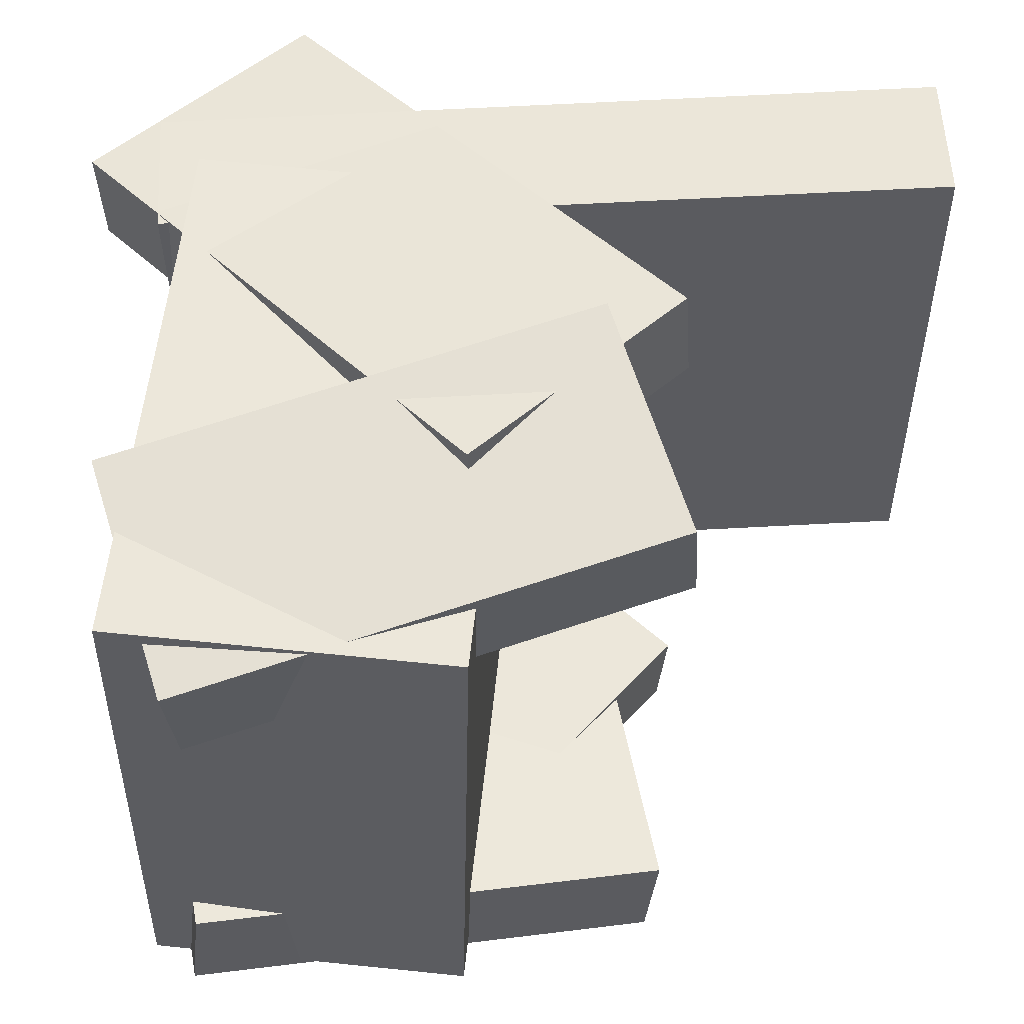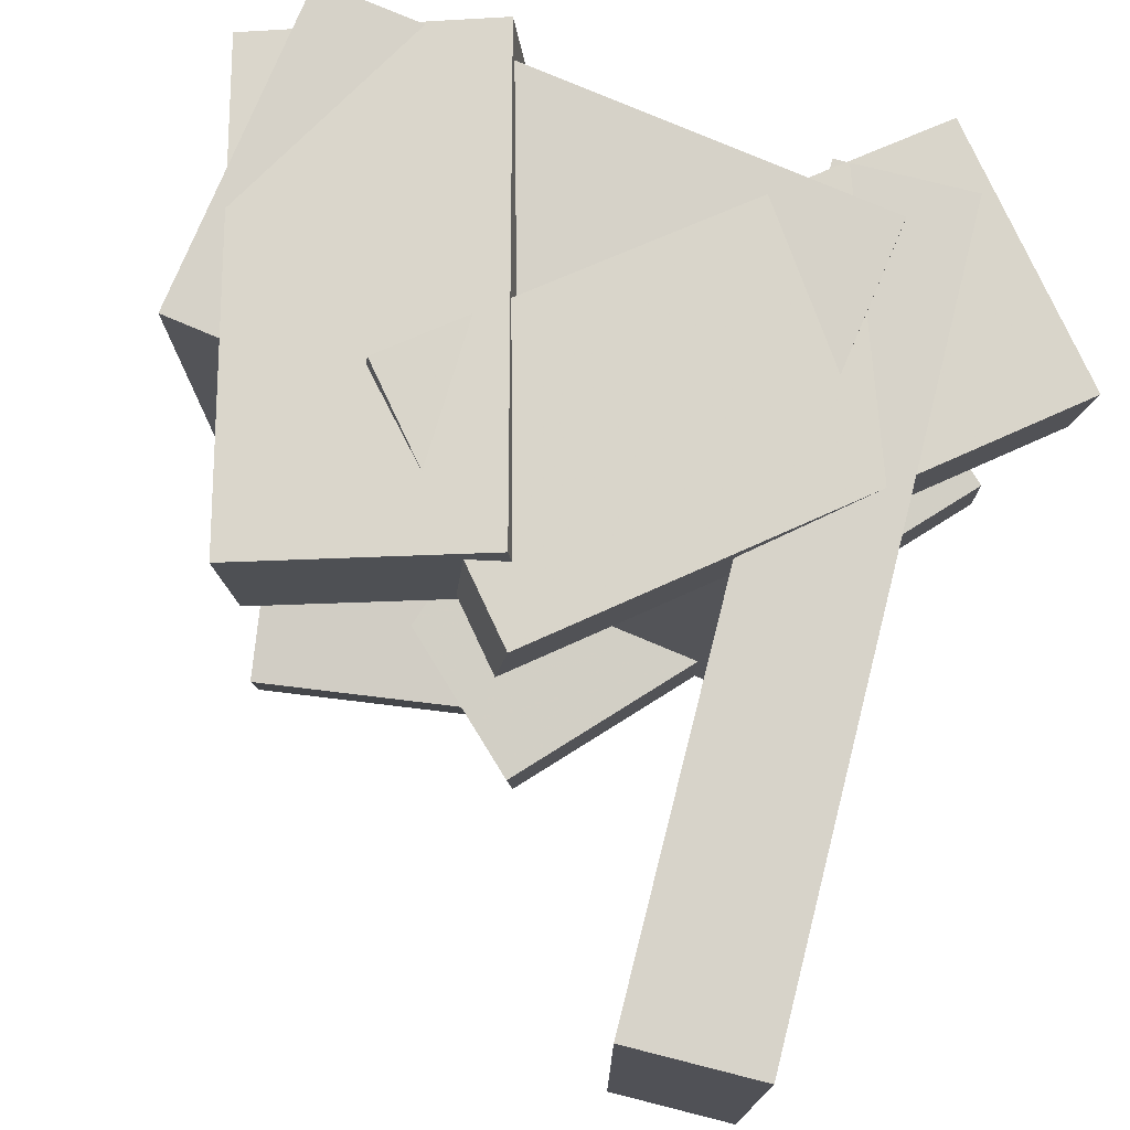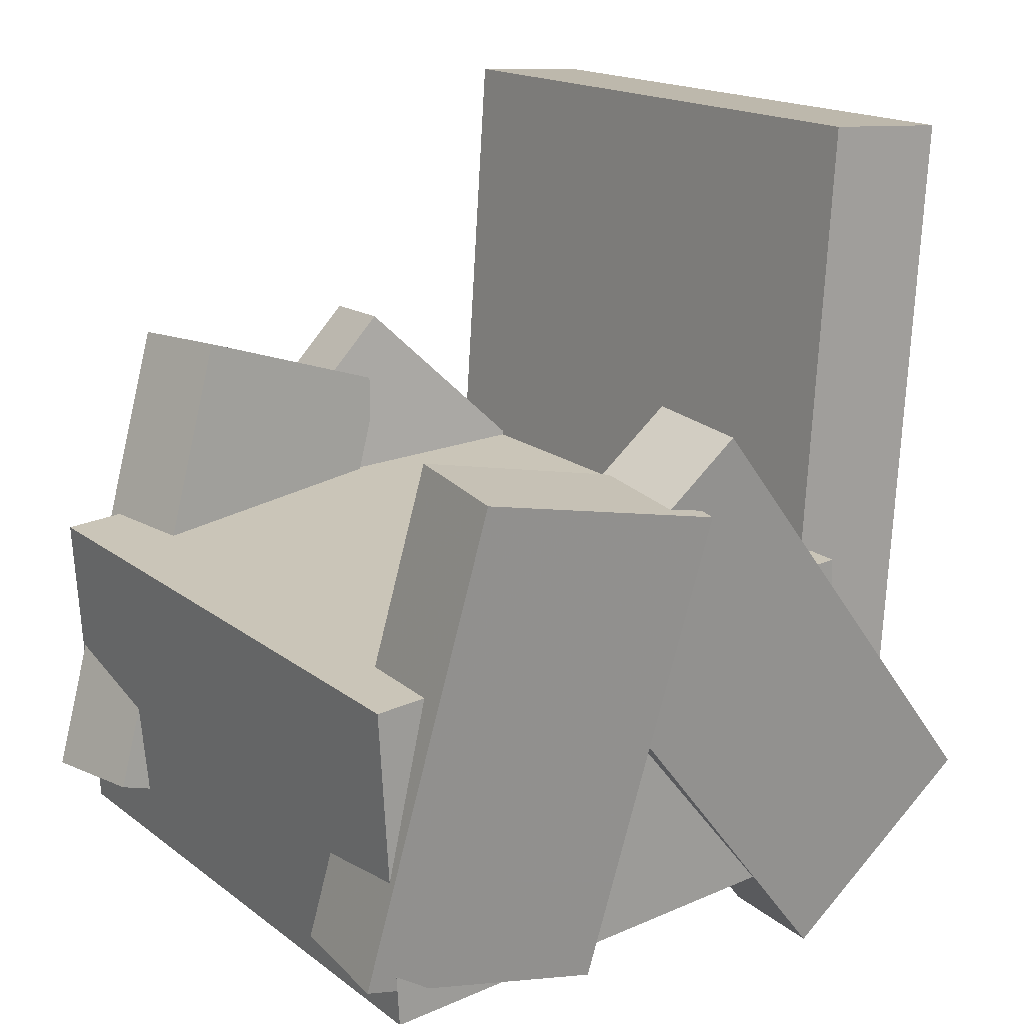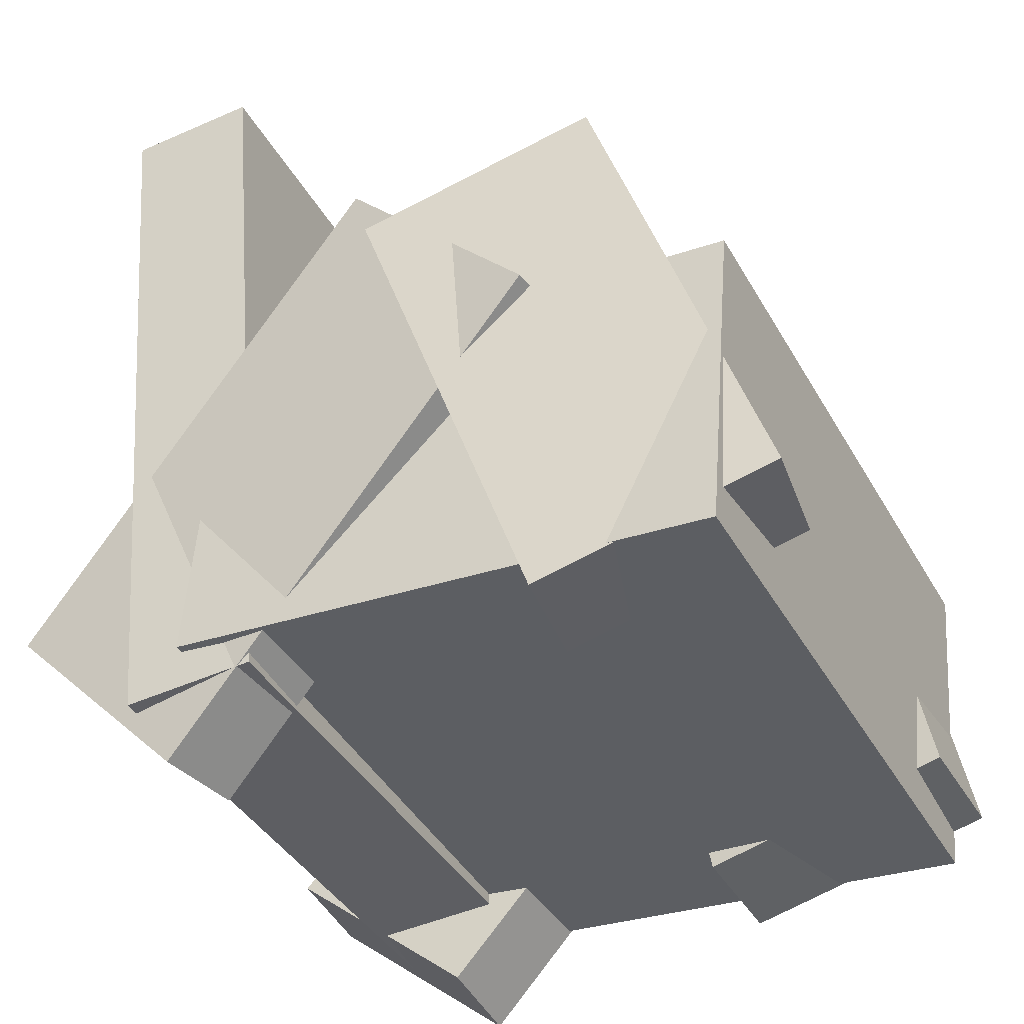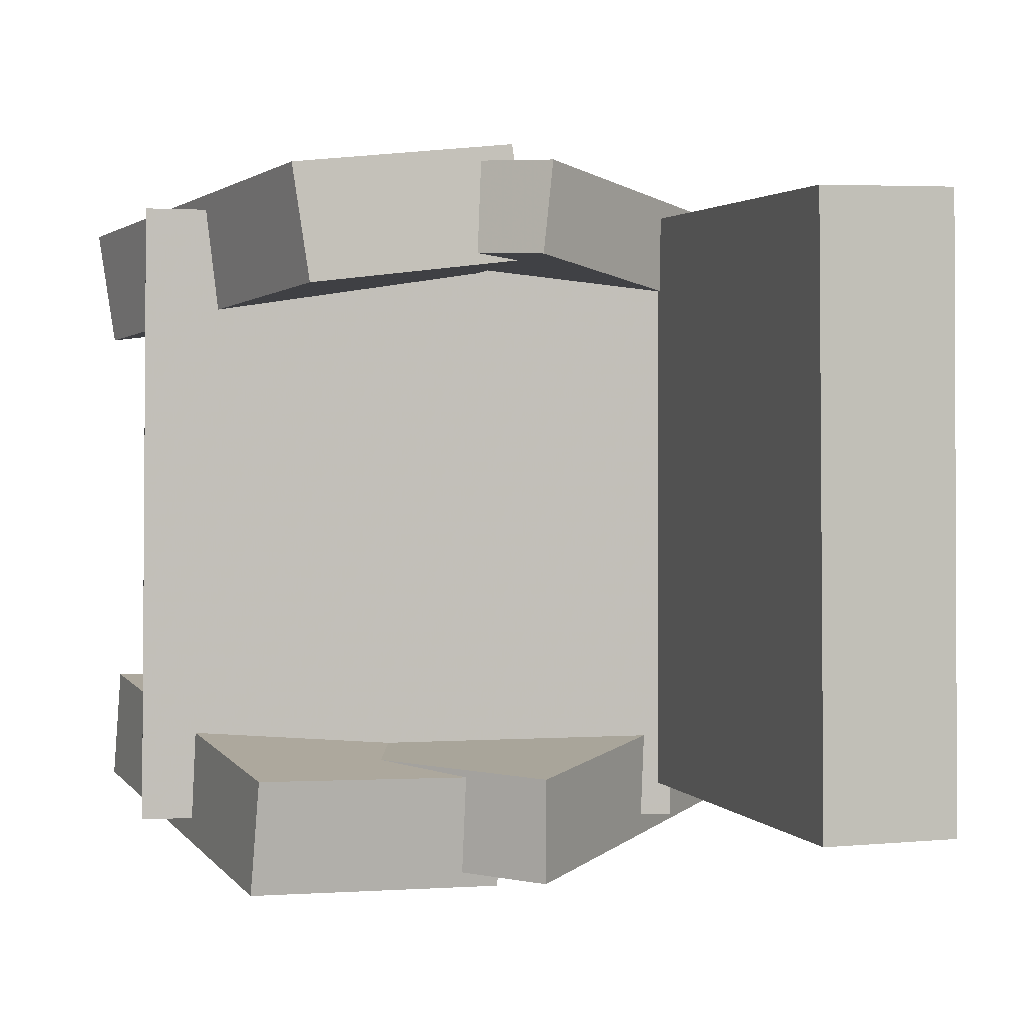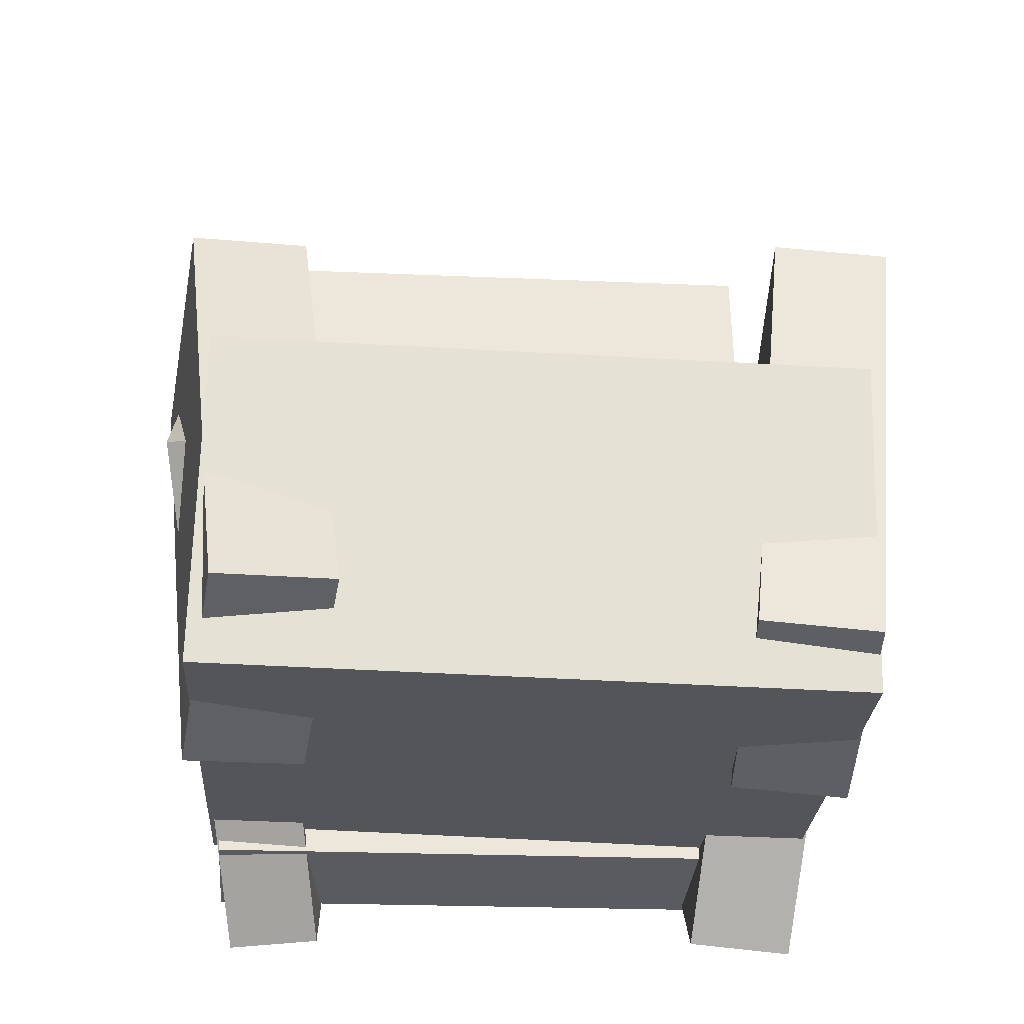
<metadata>
{"format":"obj","ext":"obj","renderer":"f3d","projection":"perspective","resolution":1024,"background":"white","views":[{"elev":55.8,"azim":91.6,"up":"+Z"},{"elev":76.7,"azim":-161.2,"up":"+Z"},{"elev":17.6,"azim":143.8,"up":"+Y"},{"elev":-38.5,"azim":26.1,"up":"+Y"},{"elev":2.7,"azim":167.9,"up":"+Z"},{"elev":-28.6,"azim":85.9,"up":"+Y"}]}
</metadata>
<code>
v 0.2756 -0.2927 -0.2412
v 0.2698 -0.2821 0.2573
v -0.1645 -0.2612 -0.247
v -0.1703 -0.2506 0.2515
v 0.2943 -0.03207 -0.2465
v 0.2885 -0.02152 0.252
v -0.1458 -0.000594 -0.2523
v -0.1516 0.009959 0.2462
f 1.0 7.0 5.0
f 1.0 3.0 7.0
f 1.0 4.0 3.0
f 1.0 2.0 4.0
f 3.0 8.0 7.0
f 3.0 4.0 8.0
f 5.0 7.0 8.0
f 5.0 8.0 6.0
f 1.0 5.0 6.0
f 1.0 6.0 2.0
f 2.0 6.0 8.0
f 2.0 8.0 4.0
v 0.1171 -0.2934 0.1716
v 0.13 -0.2984 0.2629
v -0.007374 0.07535 0.2094
v 0.005515 0.07033 0.3008
v 0.3017 -0.2288 0.1491
v 0.3146 -0.2338 0.2405
v 0.1772 0.14 0.1869
v 0.1901 0.135 0.2783
f 9.0 15.0 13.0
f 9.0 11.0 15.0
f 9.0 12.0 11.0
f 9.0 10.0 12.0
f 11.0 16.0 15.0
f 11.0 12.0 16.0
f 13.0 15.0 16.0
f 13.0 16.0 14.0
f 9.0 13.0 14.0
f 9.0 14.0 10.0
f 10.0 14.0 16.0
f 10.0 16.0 12.0
v -0.2185 -0.2813 -0.2276
v -0.2143 -0.2862 0.2447
v -0.2679 0.3388 -0.2207
v -0.2637 0.3339 0.2516
v -0.1136 -0.2729 -0.2284
v -0.1094 -0.2778 0.2438
v -0.163 0.3472 -0.2215
v -0.1588 0.3422 0.2507
f 17.0 23.0 21.0
f 17.0 19.0 23.0
f 17.0 20.0 19.0
f 17.0 18.0 20.0
f 19.0 24.0 23.0
f 19.0 20.0 24.0
f 21.0 23.0 24.0
f 21.0 24.0 22.0
f 17.0 21.0 22.0
f 17.0 22.0 18.0
f 18.0 22.0 24.0
f 18.0 24.0 20.0
v -0.1815 -0.3389 0.2328
v -0.3337 -0.1814 0.225
v -0.1727 -0.334 0.1597
v -0.3249 -0.1765 0.152
v 0.1377 -0.02756 0.2917
v -0.01453 0.1299 0.2839
v 0.1464 -0.02271 0.2186
v -0.005789 0.1348 0.2109
f 25.0 31.0 29.0
f 25.0 27.0 31.0
f 25.0 28.0 27.0
f 25.0 26.0 28.0
f 27.0 32.0 31.0
f 27.0 28.0 32.0
f 29.0 31.0 32.0
f 29.0 32.0 30.0
f 25.0 29.0 30.0
f 25.0 30.0 26.0
f 26.0 30.0 32.0
f 26.0 32.0 28.0
v -0.2985 -0.2174 -0.2486
v -0.2971 -0.2106 -0.1651
v -0.008358 0.1328 -0.282
v -0.006982 0.1396 -0.1985
v -0.1412 -0.3469 -0.2406
v -0.1398 -0.3401 -0.1571
v 0.1489 0.003189 -0.274
v 0.1503 0.01001 -0.1905
f 33.0 39.0 37.0
f 33.0 35.0 39.0
f 33.0 36.0 35.0
f 33.0 34.0 36.0
f 35.0 40.0 39.0
f 35.0 36.0 40.0
f 37.0 39.0 40.0
f 37.0 40.0 38.0
f 33.0 37.0 38.0
f 33.0 38.0 34.0
f 34.0 38.0 40.0
f 34.0 40.0 36.0
v 0.01358 0.08643 -0.203
v 0.2166 0.1307 -0.1946
v 0.01928 0.07722 -0.2924
v 0.2223 0.1215 -0.284
v 0.09452 -0.2929 -0.1587
v 0.2976 -0.2486 -0.1504
v 0.1002 -0.3021 -0.2481
v 0.3033 -0.2578 -0.2397
f 41.0 47.0 45.0
f 41.0 43.0 47.0
f 41.0 44.0 43.0
f 41.0 42.0 44.0
f 43.0 48.0 47.0
f 43.0 44.0 48.0
f 45.0 47.0 48.0
f 45.0 48.0 46.0
f 41.0 45.0 46.0
f 41.0 46.0 42.0
f 42.0 46.0 48.0
f 42.0 48.0 44.0

</code>
